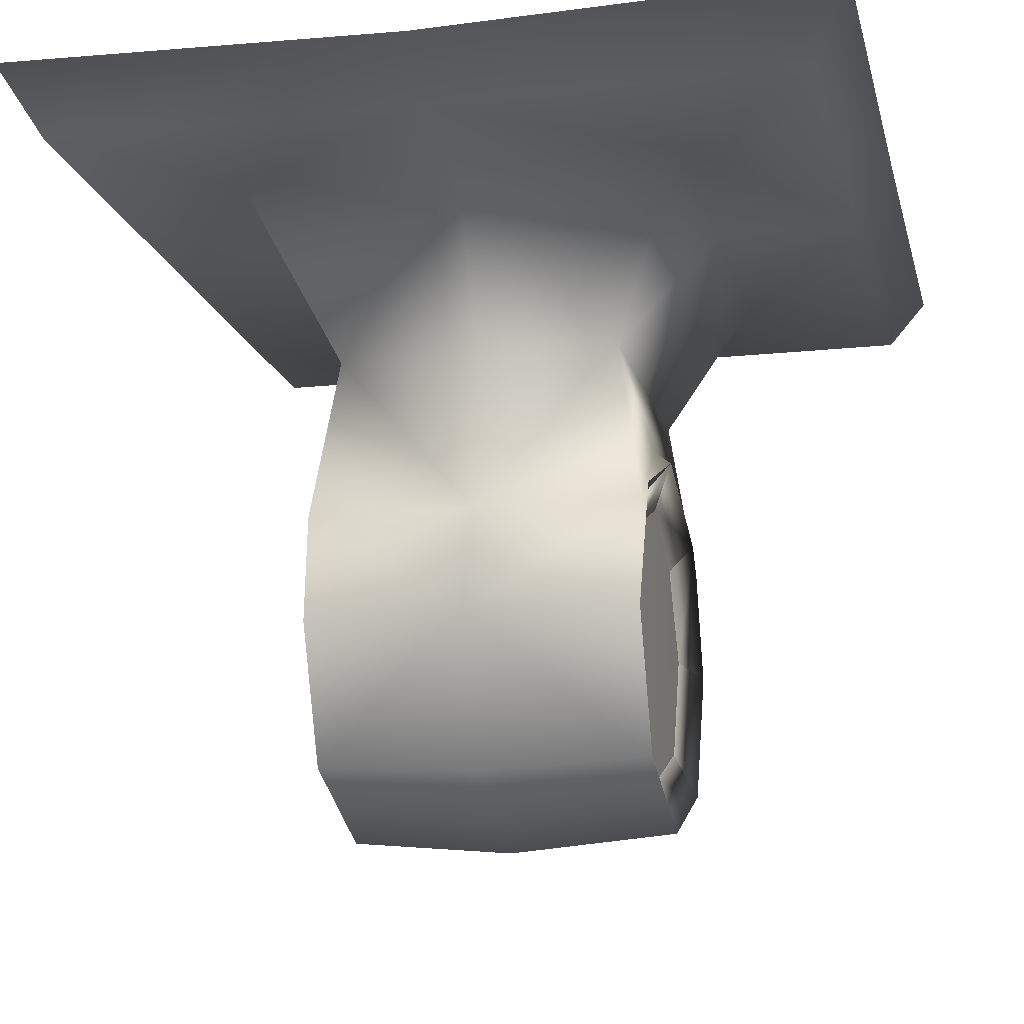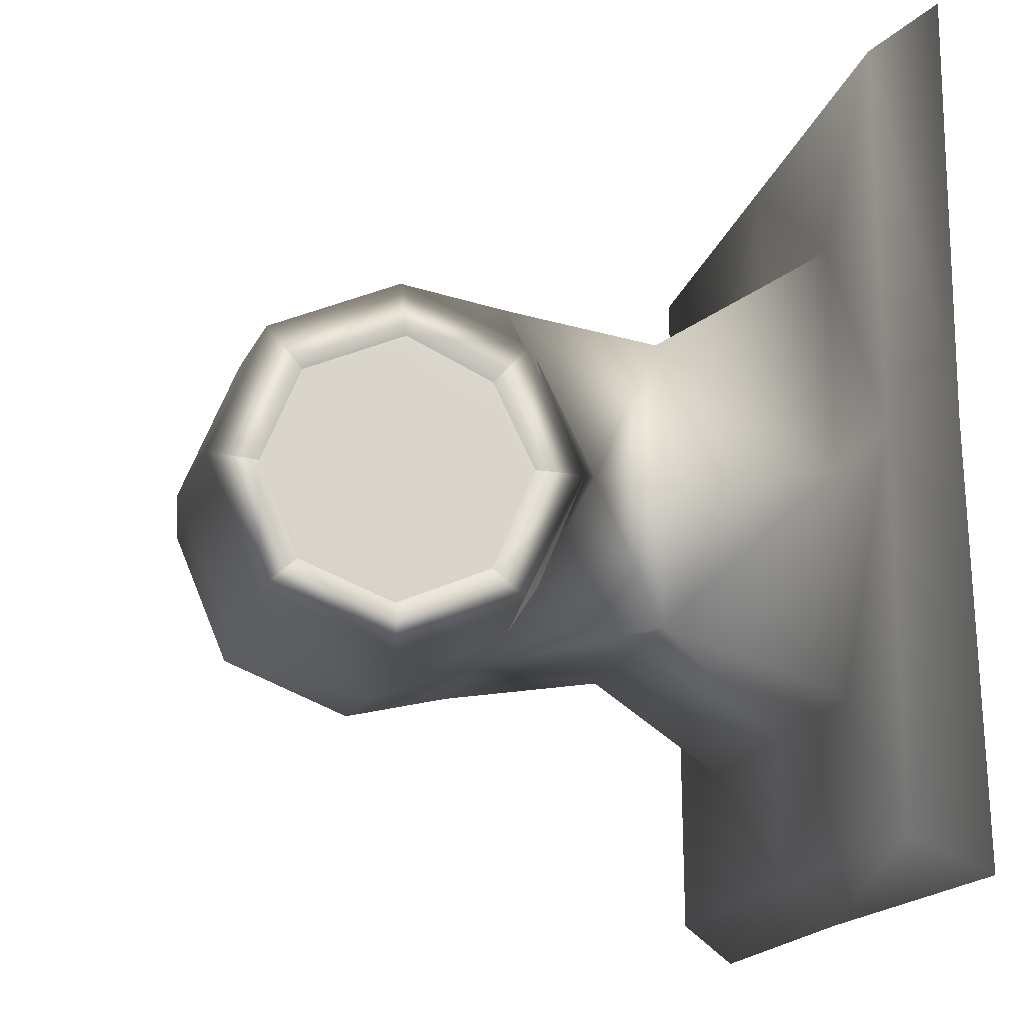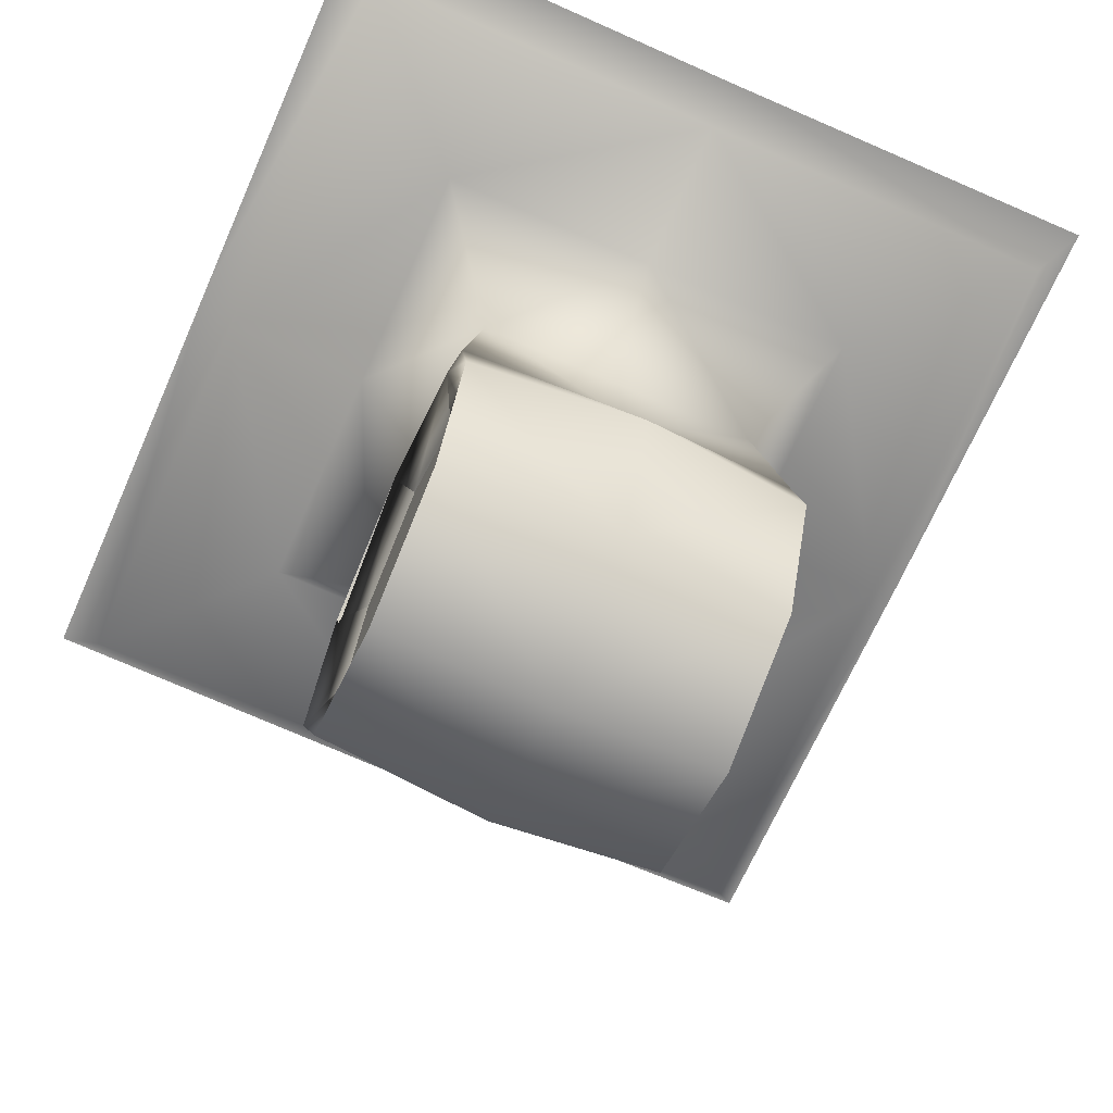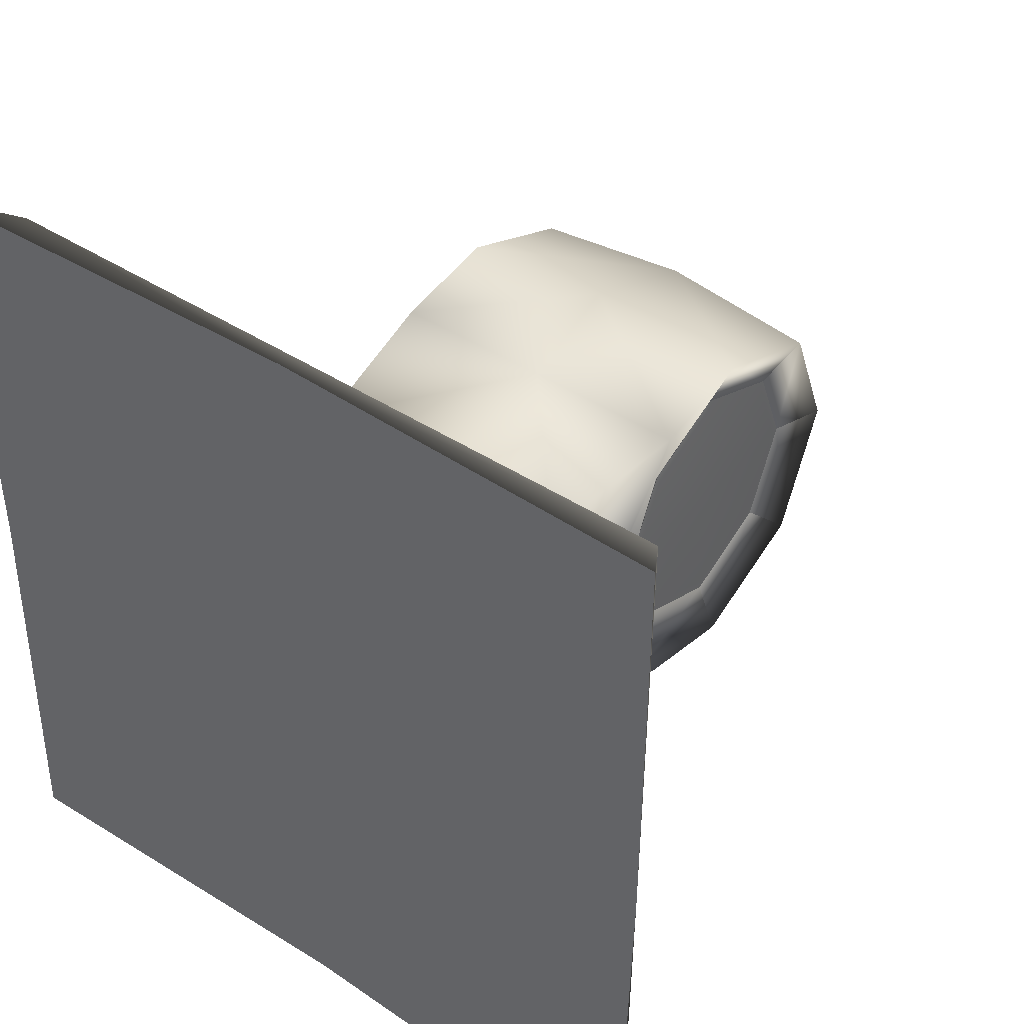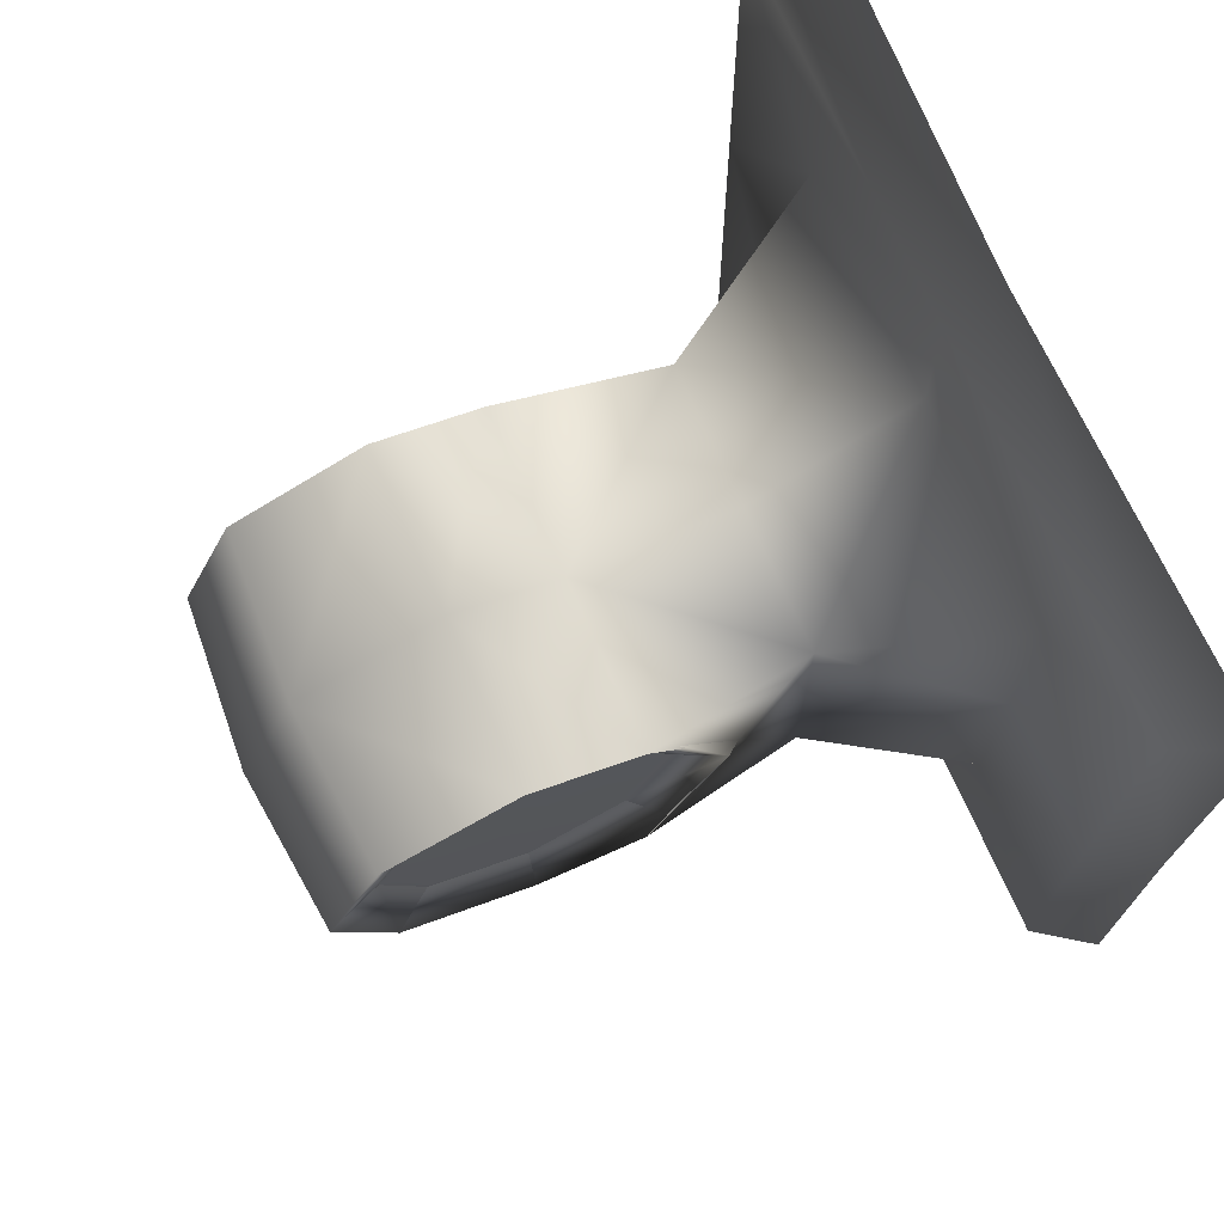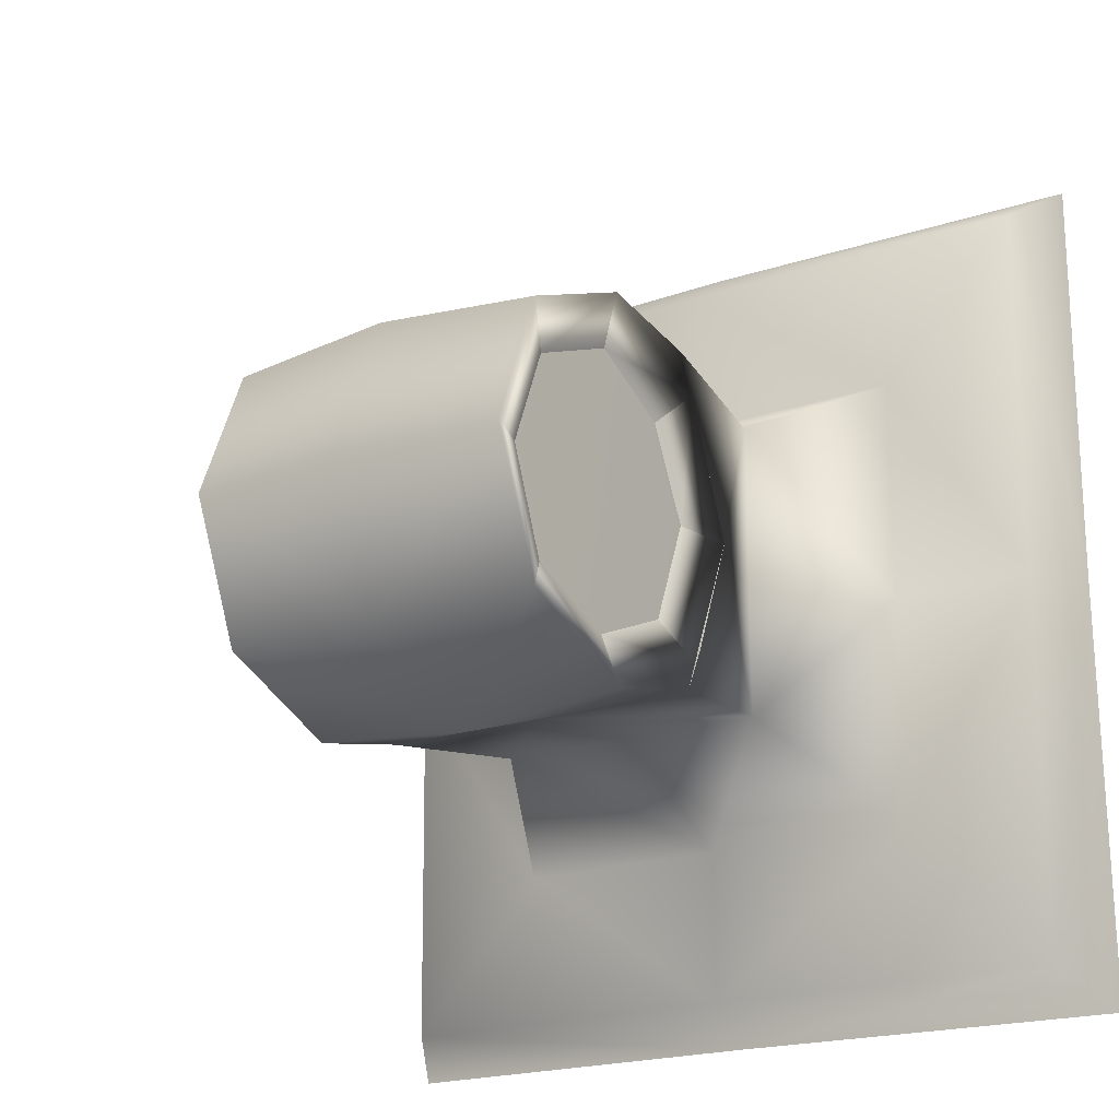
<metadata>
{"format":"obj","ext":"obj","renderer":"f3d","projection":"perspective","resolution":1024,"background":"white","views":[{"elev":-14.9,"azim":13.1,"up":"+Z"},{"elev":-15.9,"azim":-102.1,"up":"+Y"},{"elev":-69.5,"azim":156.2,"up":"+Z"},{"elev":43.7,"azim":37.4,"up":"+Y"},{"elev":73.8,"azim":-114.2,"up":"+Y"},{"elev":-19.4,"azim":-146.7,"up":"+Y"}]}
</metadata>
<code>
g skate:backaxle1
v 0.02365 0.01886 -0.002202
v 0.02077 0.01375 -0.007158
v 0.02092 0.001003 -0.0007553
v -0.02112 0.0006599 -0.0008975
v -0.02099 0.01375 -0.007163
v -0.02405 0.01886 -0.002202
v -0.0593 0.06203 0.04953
v -0.0006941 0.0003007 0.05008
v -0.0593 -6.104e-07 0.04958
v -0.0593 -6.104e-07 0.04958
v -0.0593 -0.06202 0.05129
v 0.05791 -6.104e-07 0.04958
v -0.0006941 0.0003007 0.05008
v 0.05791 0.06203 0.04953
v 0.05791 -0.06202 0.05129
v 0.05791 -6.104e-07 0.04958
v -0.0006941 -0.06203 0.04977
v -0.0006941 0.0003007 0.05008
v 0.05791 -0.06202 0.05129
v -0.0593 -0.06202 0.05129
v -0.0006941 -0.06203 0.04977
v 0.05791 0.06203 0.04953
v -0.0006941 0.0003007 0.05008
v -0.0006941 0.06202 0.04798
v -0.0006941 0.06202 0.04798
v -0.0593 0.06203 0.04953
v 0.02104 0.01367 -0.0354
v 0.02092 -0.0004089 -0.04129
v 0.02093 -0.0004089 -0.03989
v 0.02106 0.01297 -0.03469
v 0.02106 0.01297 -0.03469
v 0.02093 0.01868 -0.0206
v 0.02092 0.0201 -0.02003
v 0.02104 0.01367 -0.0354
v 0.02093 0.01868 -0.0206
v 0.02093 0.01306 -0.007855
v 0.02077 0.01375 -0.007158
v 0.02092 0.0201 -0.02003
v 0.02092 -0.0004089 -0.04129
v 0.02077 -0.01457 -0.03548
v 0.02075 -0.01387 -0.03478
v 0.02093 -0.0004089 -0.03989
v 0.02093 0.01306 -0.007855
v 0.02092 0.0003713 -0.002309
v 0.02092 0.001003 -0.0007553
v 0.02077 0.01375 -0.007158
v 0.02077 -0.01457 -0.03548
v 0.02092 -0.02038 -0.02132
v 0.02093 -0.01899 -0.02132
v 0.02075 -0.01387 -0.03478
v 0.02092 -0.02038 -0.02132
v 0.02092 -0.01453 -0.007192
v 0.02093 -0.01355 -0.008184
v 0.02093 -0.01899 -0.02132
v 0.02092 0.0003713 -0.002309
v 0.02093 -0.01355 -0.008184
v 0.02092 -0.01453 -0.007192
v 0.02092 0.001003 -0.0007553
v 0.02092 0.0201 -0.02003
v 0.02365 0.02692 -0.02166
v 0.02104 0.01367 -0.0354
v 0.02365 0.01886 -0.04112
v -0.0006941 0.02035 -0.04261
v -0.0006941 0.02903 -0.02166
v 0.02336 0.02368 -0.00613
v 0.02365 0.01886 -0.002202
v 0.02092 0.0201 -0.02003
v 0.02077 0.01375 -0.007158
v 0.02127 -0.0003537 0.007713
v 0.01972 0.02134 0.01762
v 0.02365 -0.0006 0.005858
v 0.02092 0.001003 -0.0007553
v 0.01972 -0.0002687 0.0178
v 0.03127 -7.111e-05 0.04126
v 0.03127 0.03376 0.04098
v -0.0006941 0.03376 0.04098
v -0.0006941 0.0238 -0.006131
v -0.0006941 0.02134 0.01762
v -0.02111 0.02134 0.01762
v -0.03266 0.03376 0.04098
v -0.03266 -7.111e-05 0.04126
v -0.02111 -0.0002687 0.0178
v -0.02266 -0.0003537 0.007713
v -0.02475 0.02368 -0.00613
v -0.02405 0.02692 -0.02166
v -0.02405 0.01886 -0.002202
v -0.02405 -0.0006 0.005858
v -0.02112 0.0006599 -0.0008975
v -0.02112 0.02001 -0.02025
v -0.02099 0.01375 -0.007163
v -0.02405 0.01886 -0.04112
v -0.02112 0.01372 -0.03544
v -0.02112 0.02001 -0.02025
v -0.0006941 -0.0006 -0.05129
v -0.02405 -0.0006 -0.04918
v -0.02112 -0.0004089 -0.04129
v -0.02112 0.01372 -0.03544
v 0.02365 -0.0006 -0.04918
v 0.02092 -0.0004089 -0.04129
v 0.02104 0.01367 -0.0354
v -0.0006941 -0.02155 -0.04261
v -0.02405 -0.02006 -0.04112
v -0.0006941 -0.03023 -0.02166
v -0.02112 -0.0004089 -0.04129
v -0.02099 -0.01457 -0.03548
v 0.02365 -0.02006 -0.04112
v 0.02092 -0.0004089 -0.04129
v 0.02077 -0.01457 -0.03548
v -0.02405 -0.02812 -0.02166
v -0.02099 -0.01457 -0.03548
v -0.02112 -0.02038 -0.02132
v 0.02365 -0.02812 -0.02166
v 0.02077 -0.01457 -0.03548
v 0.02092 -0.02038 -0.02132
v -0.02475 -0.02467 -0.005726
v -0.02405 -0.02006 -0.002202
v -0.02112 -0.02038 -0.02132
v -0.02112 -0.01453 -0.007192
v -0.02405 -0.0006 0.005858
v -0.02112 -0.01453 -0.007192
v -0.02112 0.0006599 -0.0008975
v -0.02266 -0.0003537 0.007713
v -0.02111 -0.02187 0.01799
v -0.02111 -0.0002687 0.0178
v -0.03266 -7.111e-05 0.04126
v -0.03266 -0.0339 0.04155
v -0.0006941 -0.0339 0.04155
v -0.0006941 -0.02478 -0.005725
v -0.0006941 -0.02187 0.01799
v 0.01972 -0.02187 0.01799
v 0.03127 -0.0339 0.04155
v 0.03127 -7.111e-05 0.04126
v 0.01972 -0.0002687 0.0178
v 0.02127 -0.0003537 0.007713
v 0.02336 -0.02467 -0.005726
v 0.02365 -0.0006 0.005858
v 0.02365 -0.02006 -0.002202
v 0.02092 -0.02038 -0.02132
v 0.02092 -0.01453 -0.007192
v 0.02092 -0.01453 -0.007192
v 0.02092 0.001003 -0.0007553
v -0.02112 0.01372 -0.03544
v -0.02112 0.02001 -0.02025
v -0.02112 0.01883 -0.02026
v -0.02112 0.01293 -0.03477
v -0.02114 -0.0004089 -0.02132
v -0.02112 -0.0004089 -0.04129
v -0.02112 -0.0004089 -0.04012
v -0.02099 -0.01457 -0.03548
v -0.02112 -0.01378 -0.03475
v -0.02112 -0.02038 -0.02132
v -0.02112 -0.01921 -0.02132
v -0.02112 -0.01389 -0.00818
v -0.02112 0.0006024 -0.002184
v -0.02112 0.0128 -0.007885
v -0.02112 0.02001 -0.02025
v -0.02099 0.01375 -0.007163
v -0.02112 0.0006599 -0.0008975
v -0.02112 0.0006599 -0.0008975
v -0.02112 -0.01453 -0.007192
v -0.02112 -0.01389 -0.00818
v -0.02112 0.0006024 -0.002184
v -0.02112 -0.01921 -0.02132
v -0.02112 -0.01389 -0.00818
v -0.02112 -0.01453 -0.007192
v -0.02112 -0.02038 -0.02132
v 0.02093 -0.01355 -0.008184
v 0.02092 0.0003713 -0.002309
v 0.02114 -0.0004085 -0.02138
v 0.02093 -0.01899 -0.02132
v 0.02093 0.01306 -0.007855
v 0.02075 -0.01387 -0.03478
v 0.02093 0.01868 -0.0206
v 0.02093 -0.0004089 -0.03989
v 0.02106 0.01297 -0.03469
v -0.03266 0.03376 0.04098
v -0.0006941 0.03376 0.04098
v -0.0006941 0.05622 0.04079
v 0.03127 0.03376 0.04098
v -0.05388 0.05622 0.04079
v -0.05388 -7.172e-05 0.04126
v -0.03266 -7.111e-05 0.04126
v -0.03266 -0.0339 0.04155
v 0.0525 0.05622 0.04079
v -0.0006941 0.06202 0.04798
v -0.0593 0.06203 0.04953
v 0.05791 0.06203 0.04953
v -0.0593 -6.104e-07 0.04958
v 0.05791 -6.104e-07 0.04958
v 0.0525 -7.172e-05 0.04126
v 0.03127 -7.111e-05 0.04126
v 0.03127 -0.0339 0.04155
v -0.05388 -0.05637 0.04174
v -0.0593 -0.06202 0.05129
v -0.0006941 -0.06203 0.04977
v 0.0525 -0.05637 0.04174
v 0.05791 -0.06202 0.05129
v -0.0006941 -0.05637 0.04174
v -0.0006941 -0.0339 0.04155
g skate:backaxle1_0
f 3 2 1
f 6 5 4
f 9 8 7
f 11 8 10
f 14 13 12
f 16 13 15
f 19 18 17
f 21 18 20
f 24 23 22
f 26 23 25
f 29 28 27
f 30 29 27
f 33 32 31
f 34 33 31
f 37 36 35
f 38 37 35
f 41 40 39
f 42 41 39
f 45 44 43
f 46 45 43
f 49 48 47
f 50 49 47
f 53 52 51
f 54 53 51
f 57 56 55
f 58 57 55
f 61 60 59
f 61 62 60
f 60 62 63
f 60 63 64
f 60 64 65
f 60 65 66
f 67 60 66
f 67 66 68
f 66 65 69
f 69 65 70
f 66 69 71
f 72 66 71
f 69 70 73
f 74 73 70
f 74 70 75
f 70 76 75
f 70 65 77
f 64 77 65
f 70 78 76
f 70 77 78
f 79 76 78
f 77 79 78
f 79 80 76
f 81 80 79
f 81 79 82
f 83 82 79
f 77 84 79
f 77 64 84
f 83 79 84
f 84 64 85
f 63 85 64
f 83 84 86
f 84 85 86
f 83 86 87
f 86 88 87
f 89 86 85
f 89 90 86
f 63 91 85
f 92 85 91
f 92 93 85
f 94 91 63
f 62 94 63
f 94 95 91
f 96 91 95
f 96 97 91
f 62 98 94
f 99 98 62
f 99 62 100
f 101 95 94
f 98 101 94
f 101 102 95
f 103 102 101
f 102 104 95
f 102 105 104
f 98 106 101
f 106 103 101
f 107 106 98
f 107 108 106
f 103 109 102
f 109 110 102
f 109 111 110
f 106 112 103
f 112 106 113
f 112 113 114
f 115 109 103
f 115 116 109
f 116 117 109
f 116 118 117
f 119 116 115
f 119 120 116
f 119 121 120
f 119 115 122
f 123 122 115
f 123 124 122
f 125 124 123
f 125 123 126
f 123 127 126
f 128 115 103
f 123 115 128
f 123 129 127
f 123 128 129
f 127 129 130
f 130 129 128
f 127 130 131
f 130 132 131
f 130 133 132
f 130 134 133
f 135 128 103
f 130 128 135
f 130 135 134
f 112 135 103
f 136 134 135
f 112 137 135
f 136 135 137
f 137 112 138
f 137 138 139
f 136 137 140
f 136 140 141
f 144 143 142
f 145 144 142
f 145 146 144
f 142 147 145
f 147 148 145
f 145 148 146
f 147 149 148
f 149 150 148
f 146 148 150
f 149 151 150
f 151 152 150
f 146 150 152
f 146 152 153
f 146 153 154
f 144 146 155
f 146 154 155
f 144 155 156
f 155 157 156
f 155 154 157
f 154 158 157
f 161 160 159
f 162 161 159
f 165 164 163
f 166 165 163
f 169 168 167
f 169 167 170
f 171 168 169
f 169 170 172
f 173 171 169
f 174 169 172
f 175 173 169
f 175 169 174
f 178 177 176
f 178 179 177
f 178 176 180
f 181 180 176
f 181 176 182
f 181 182 183
f 178 184 179
f 185 178 180
f 184 178 185
f 185 180 186
f 184 185 187
f 180 188 186
f 180 181 188
f 189 184 187
f 179 184 190
f 189 190 184
f 179 190 191
f 192 191 190
f 188 181 193
f 181 183 193
f 188 193 194
f 193 195 194
f 196 190 189
f 192 190 196
f 196 189 197
f 195 196 197
f 198 193 183
f 193 198 195
f 195 198 196
f 198 192 196
f 198 183 199
f 198 199 192

</code>
